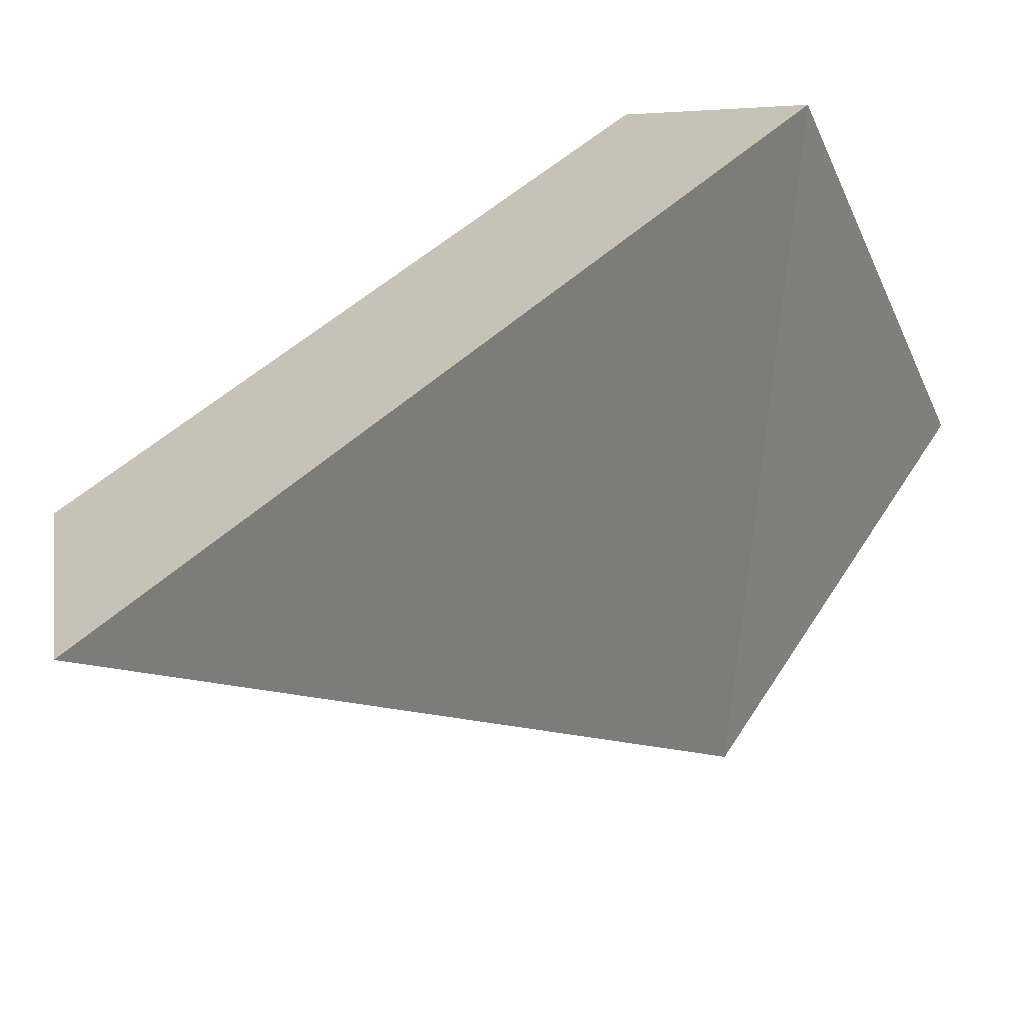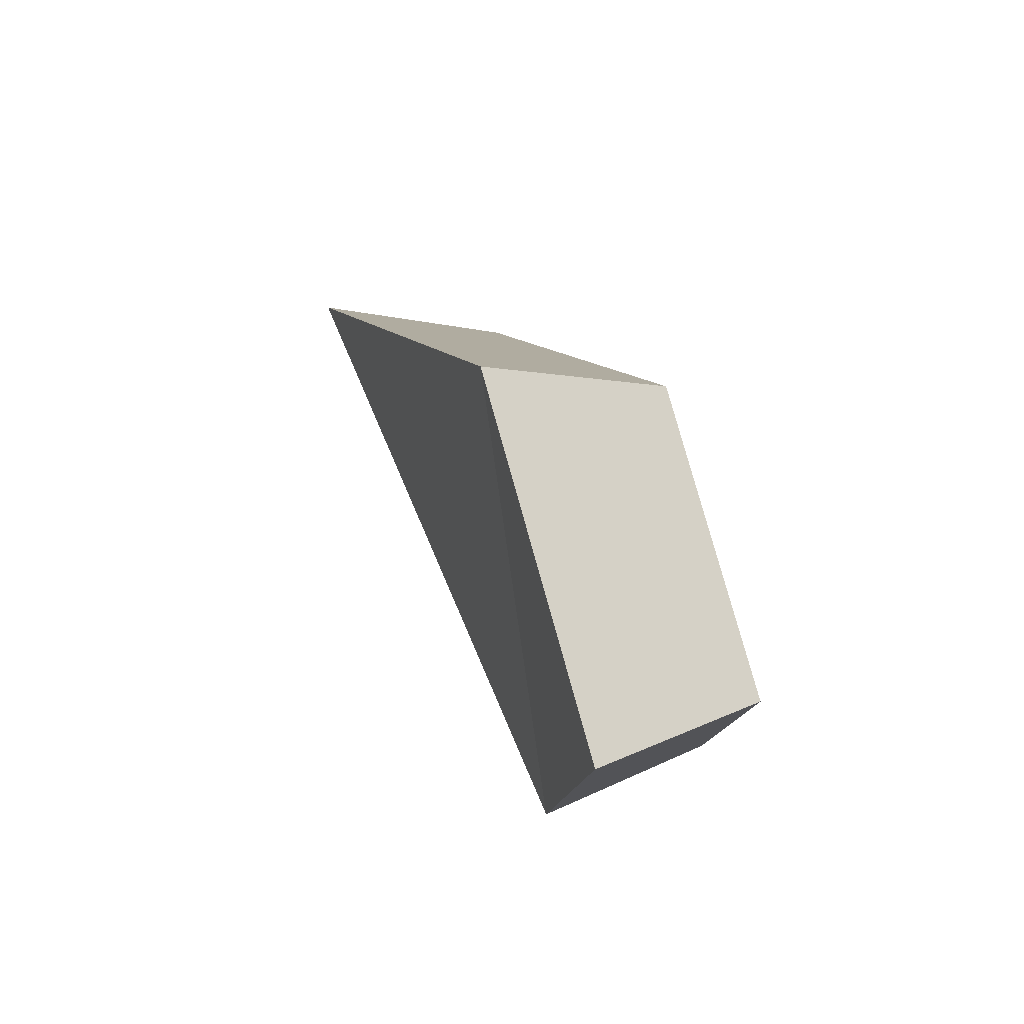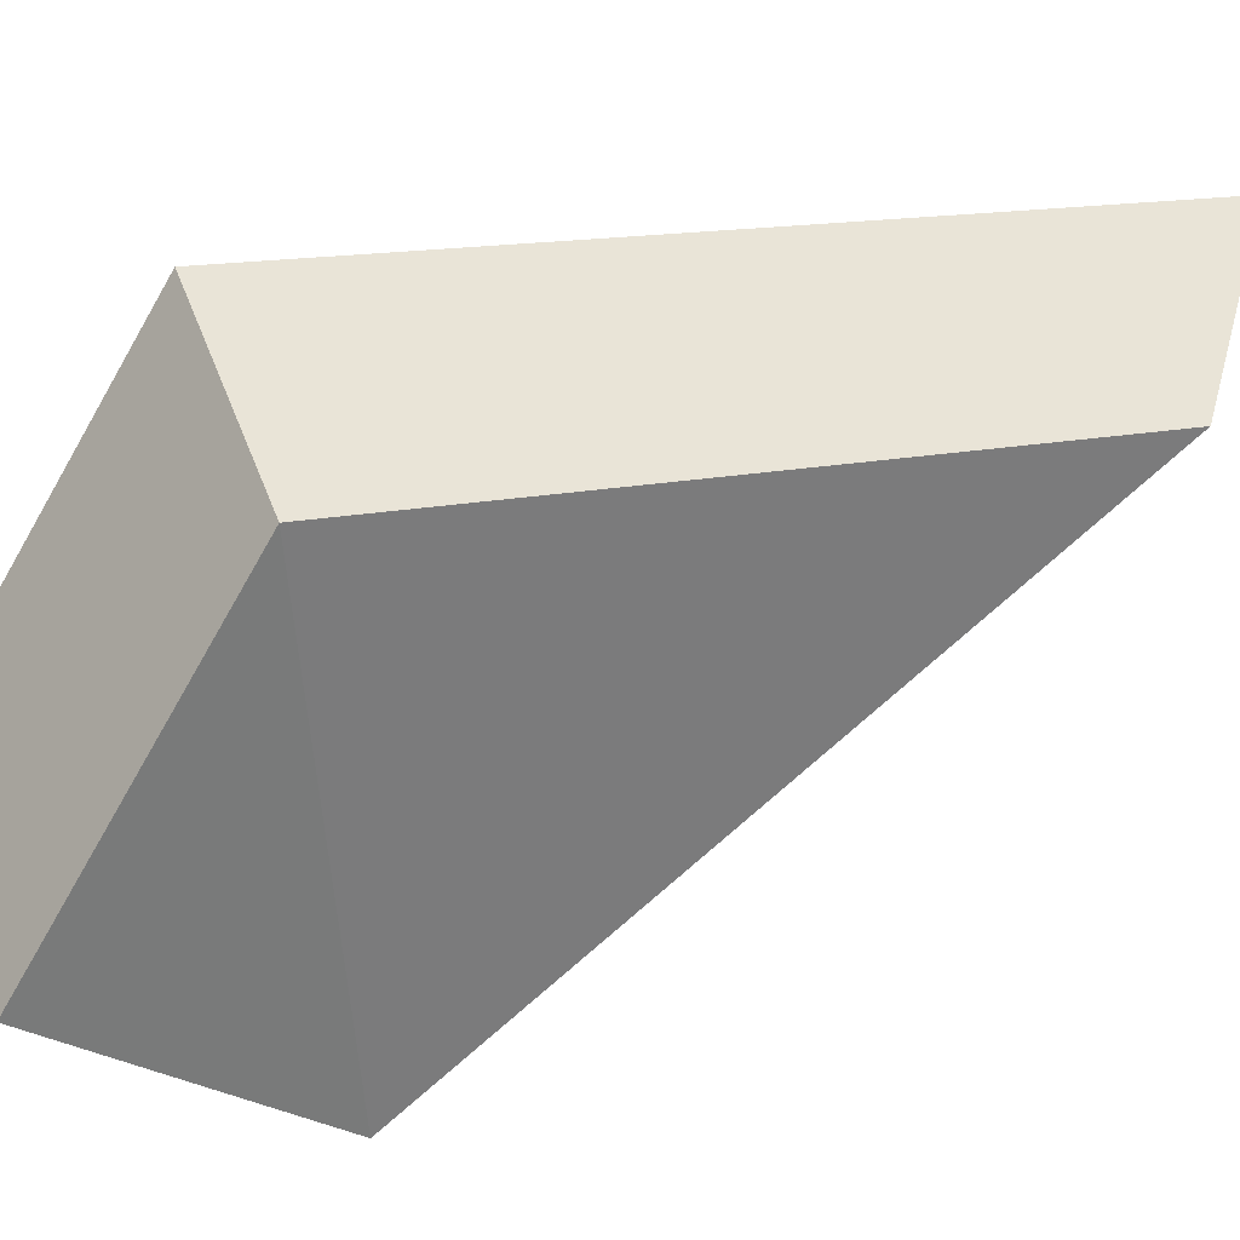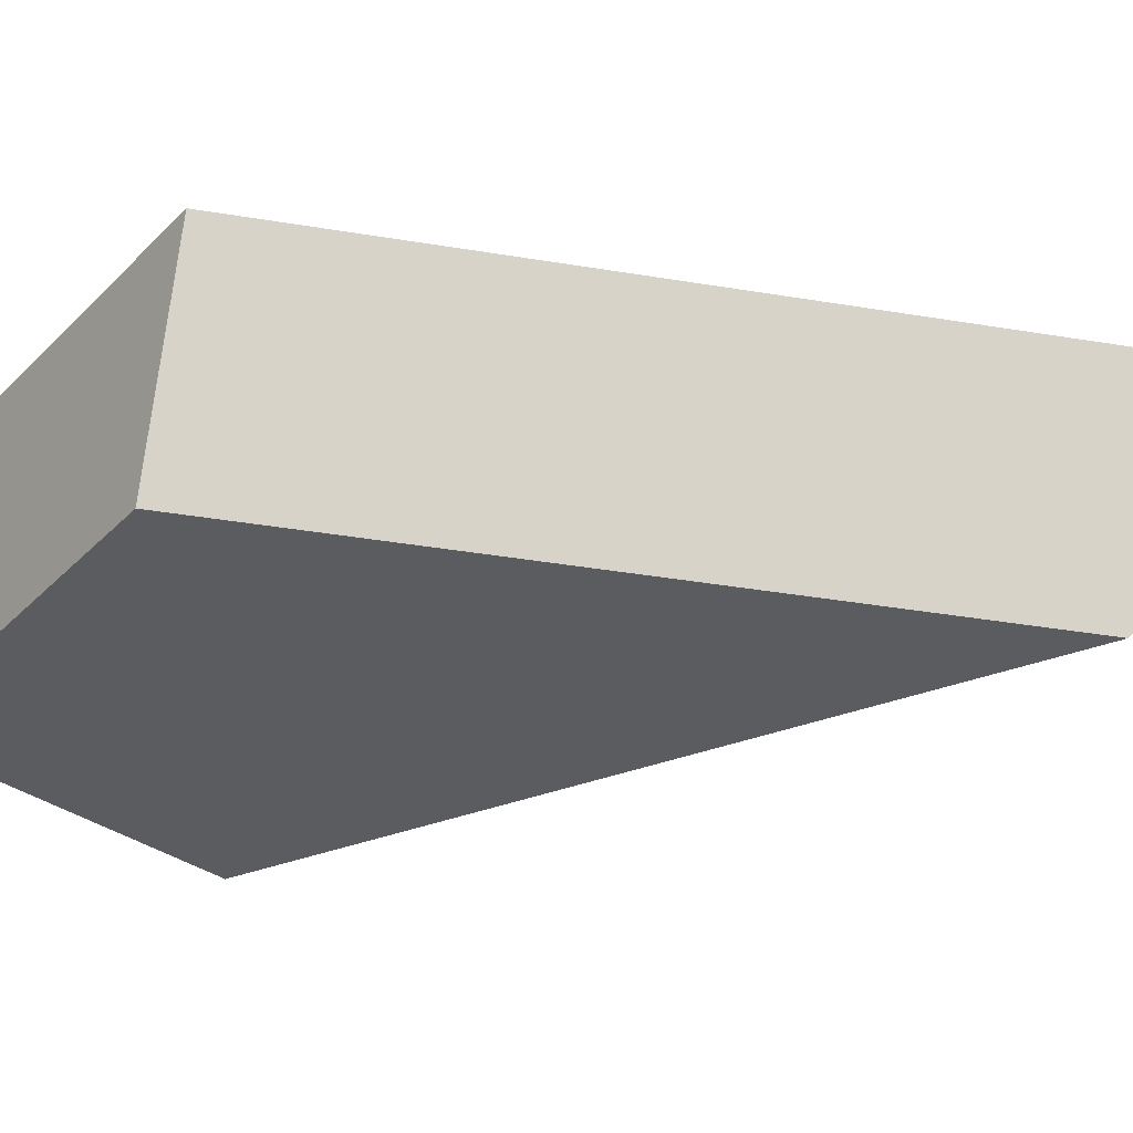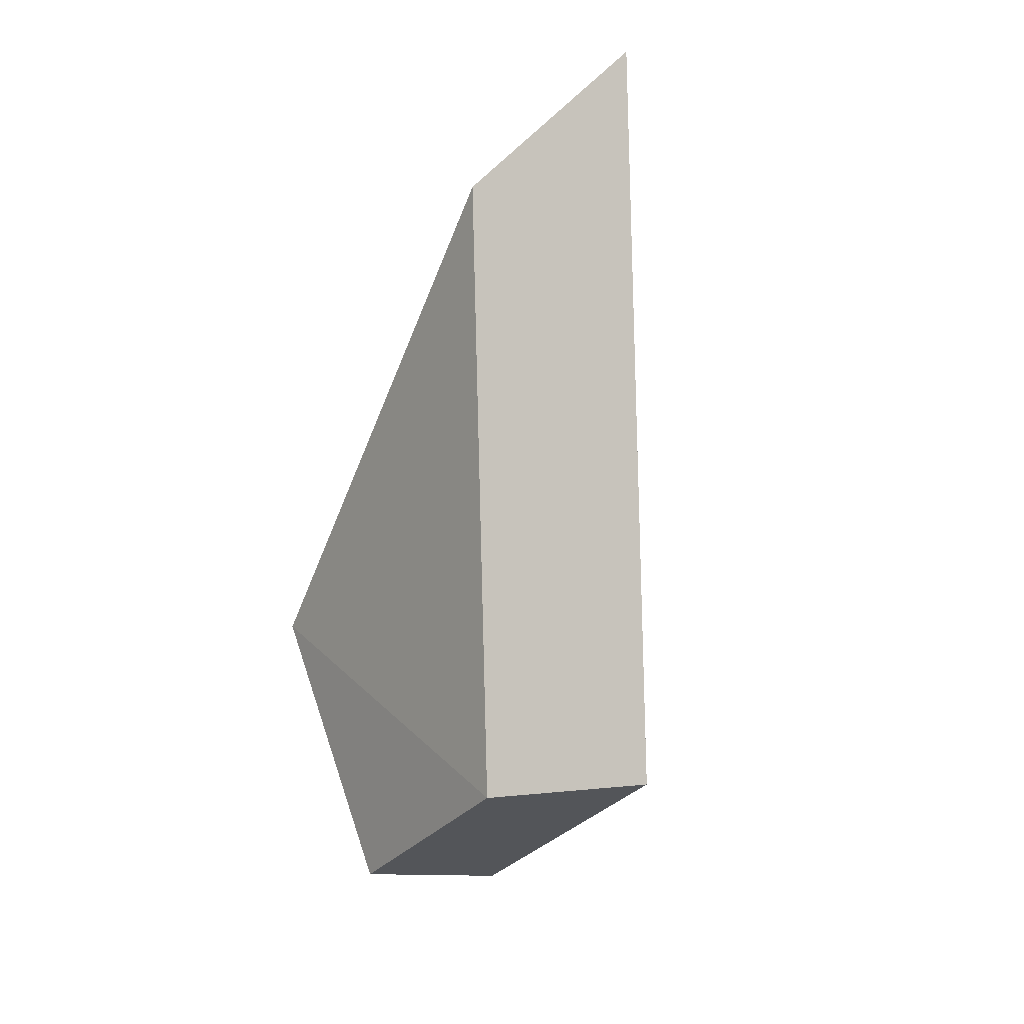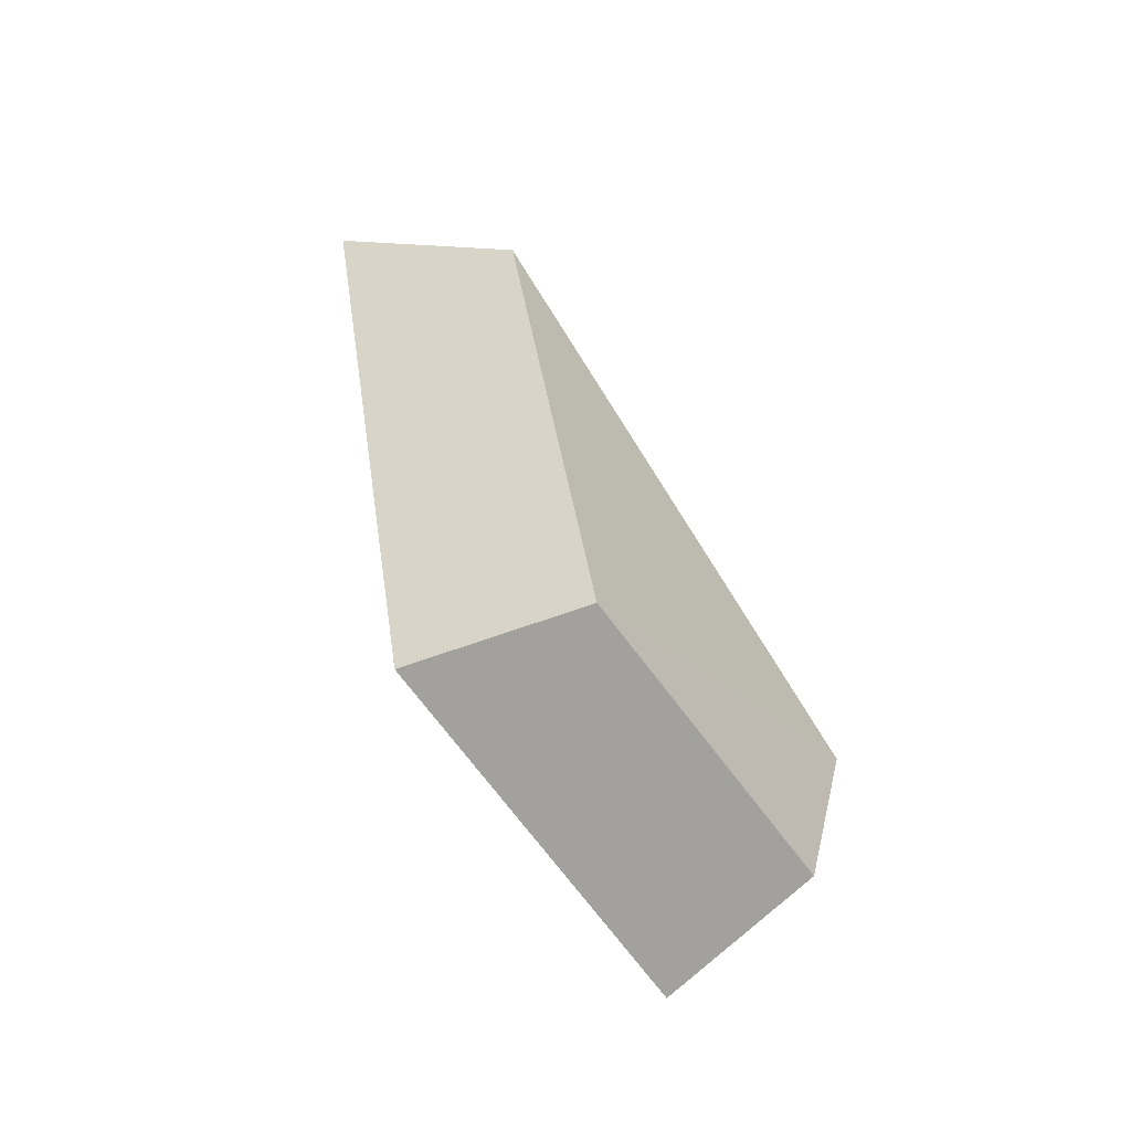
<metadata>
{"format":"obj","ext":"obj","renderer":"f3d","projection":"perspective","resolution":1024,"background":"white","views":[{"elev":23.7,"azim":-122.1,"up":"+Z"},{"elev":-65.3,"azim":3.9,"up":"+Y"},{"elev":38.1,"azim":80.1,"up":"+Z"},{"elev":59.4,"azim":108.8,"up":"+Z"},{"elev":31.1,"azim":142.8,"up":"+Y"},{"elev":-31.6,"azim":31.5,"up":"+Y"}]}
</metadata>
<code>
g shard_02_mesh
v 0.5745 -1.337 -2.596
v -1.674 4.557 0.6573
v 0.2998 -1.628 2.112
v 1.055 -3.528 -0.7465
v 2.1 -1.077 -2.092
v 2.486 -2.843 -0.6016
v 1.878 -1.312 1.702
v 0.2876 3.673 0.5298
v 0.2876 3.673 0.5298
v 1.878 -1.312 1.702
v 0.2998 -1.628 2.112
v -1.674 4.557 0.6573
v 2.1 -1.077 -2.092
v 0.5745 -1.337 -2.596
v 2.486 -2.843 -0.6016
v 1.055 -3.528 -0.7465
v 1.878 -1.312 1.702
v 0.2998 -1.628 2.112
g shard_02_mesh_0
f 3 2 1
f 4 3 1
f 7 6 5
f 8 7 5
f 11 10 9
f 12 11 9
f 12 9 13
f 14 12 13
f 14 13 15
f 16 14 15
f 16 15 17
f 18 16 17

</code>
